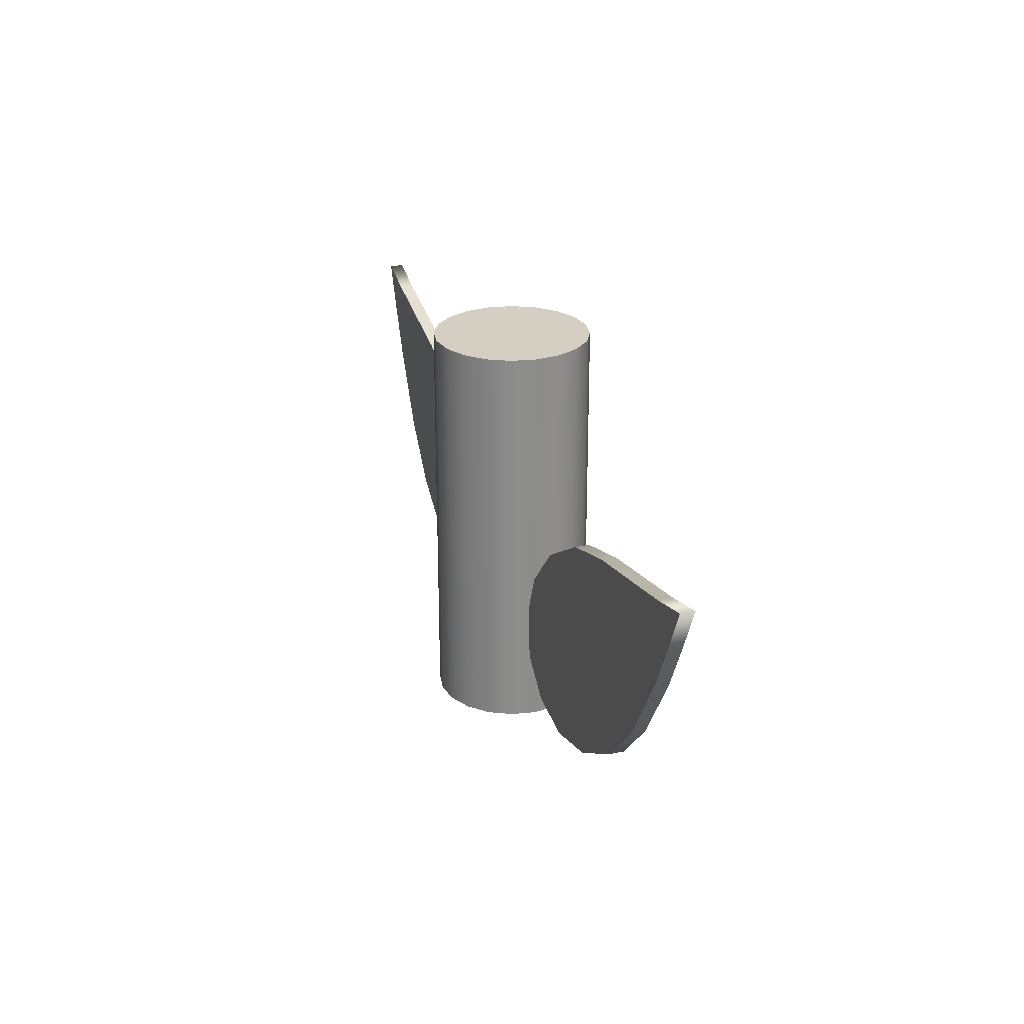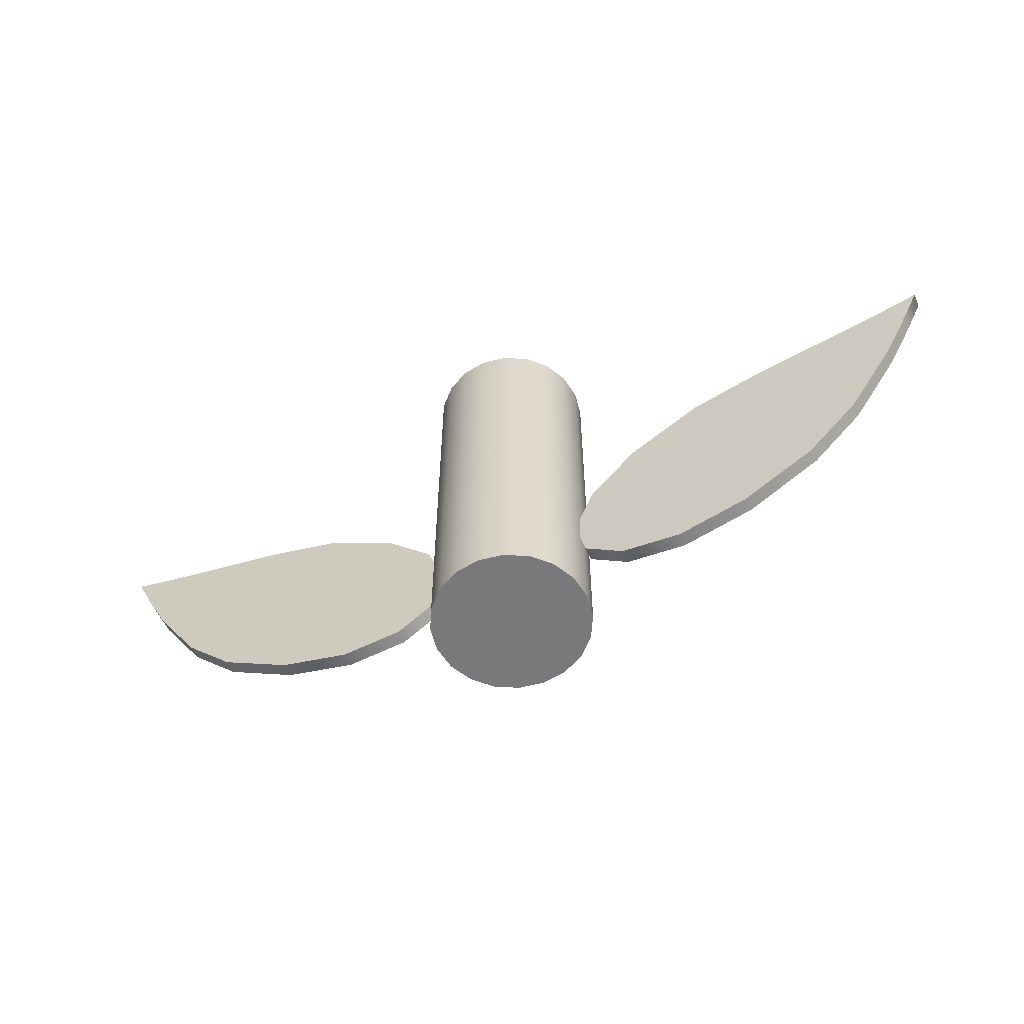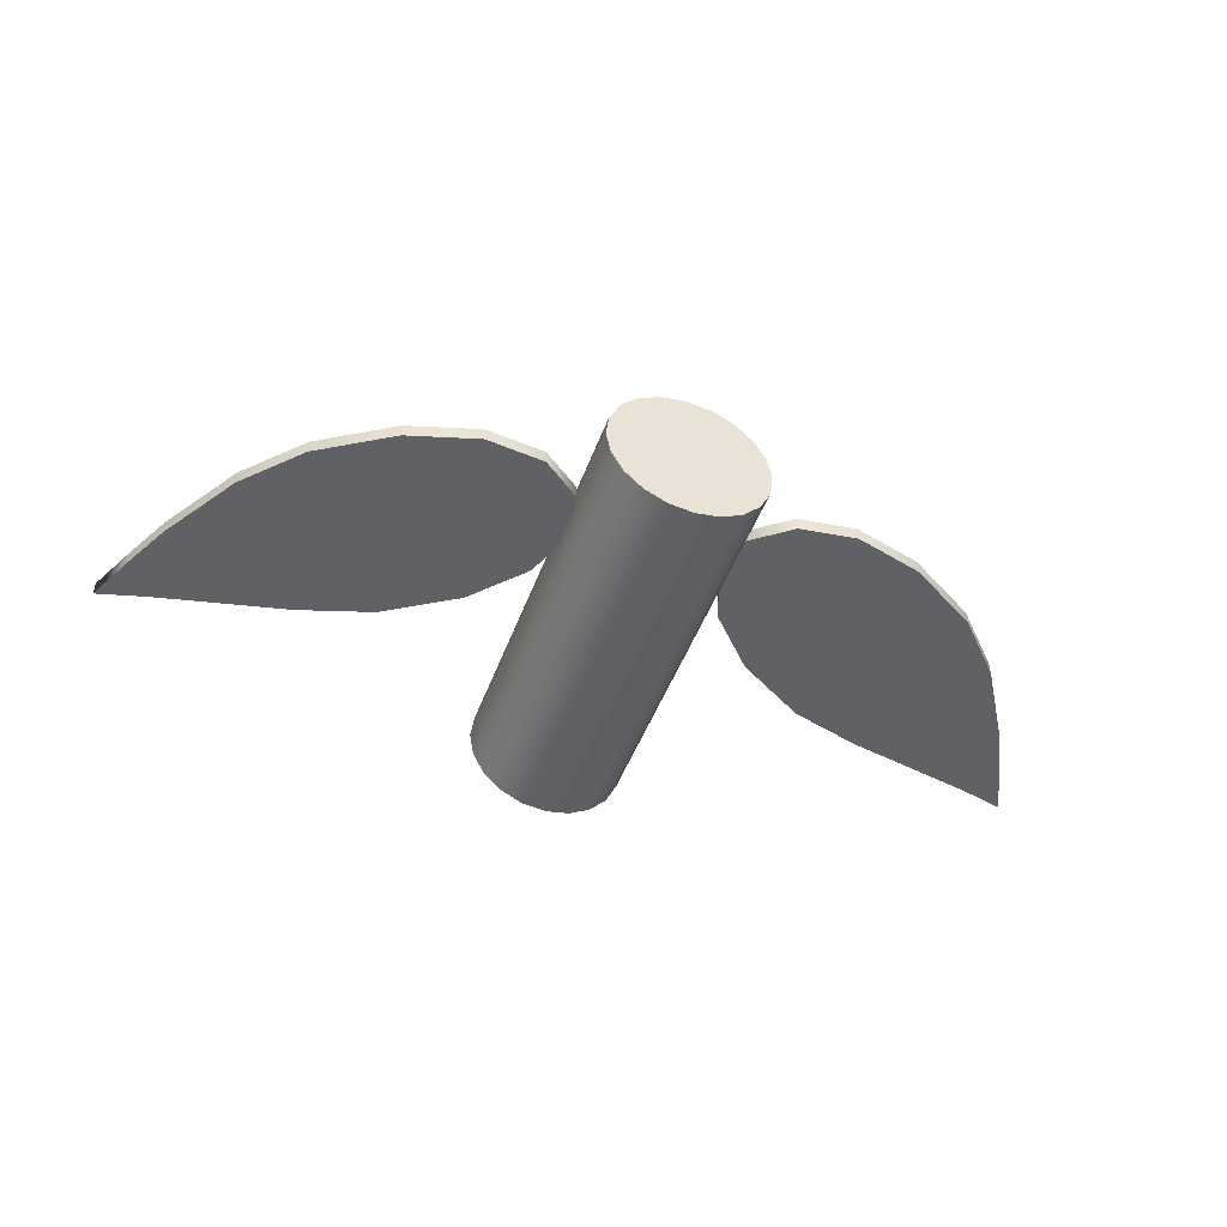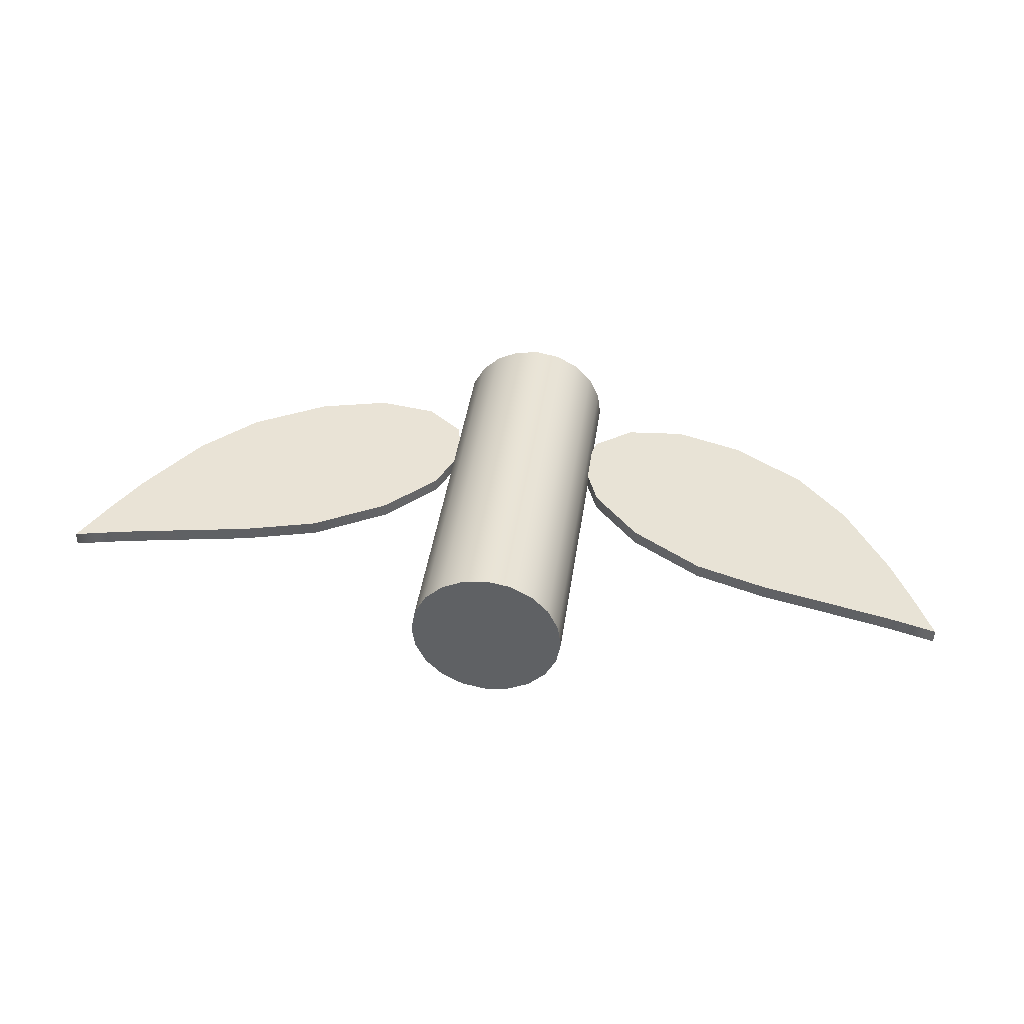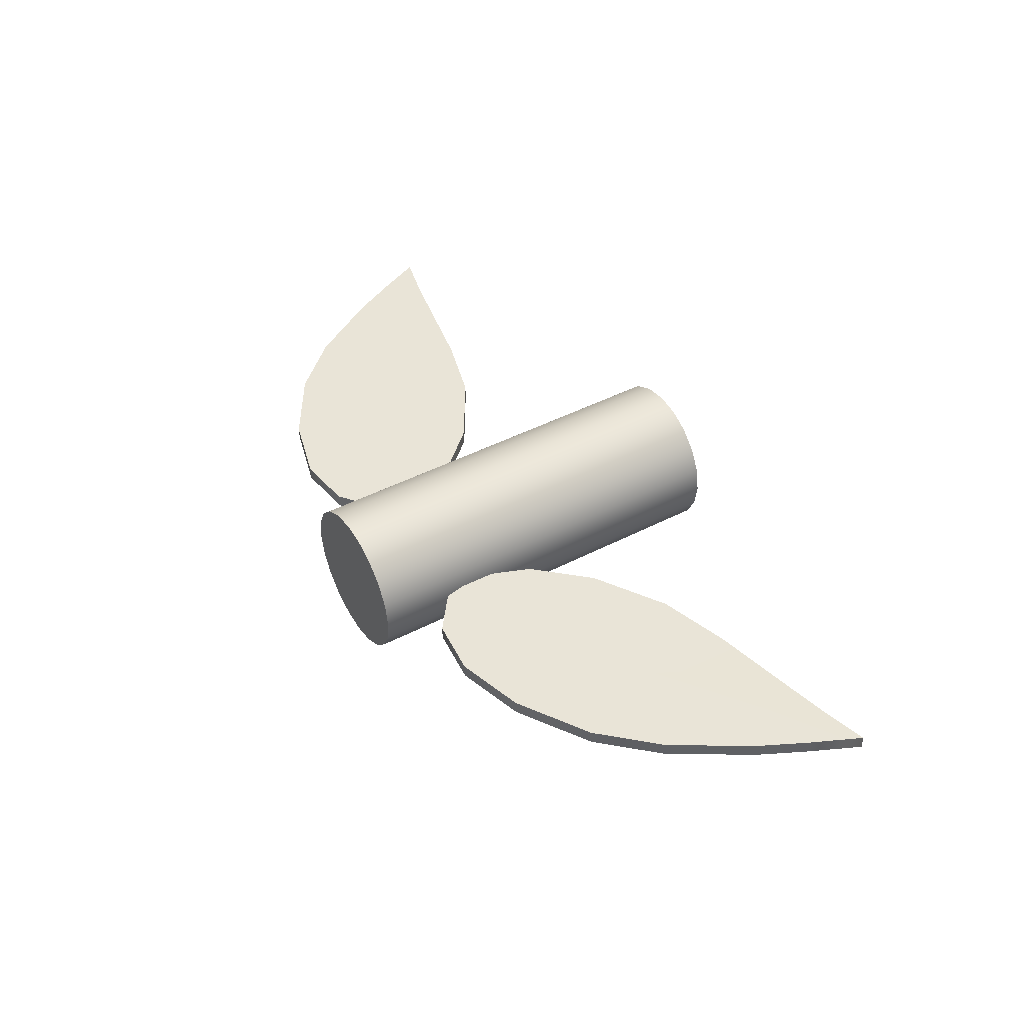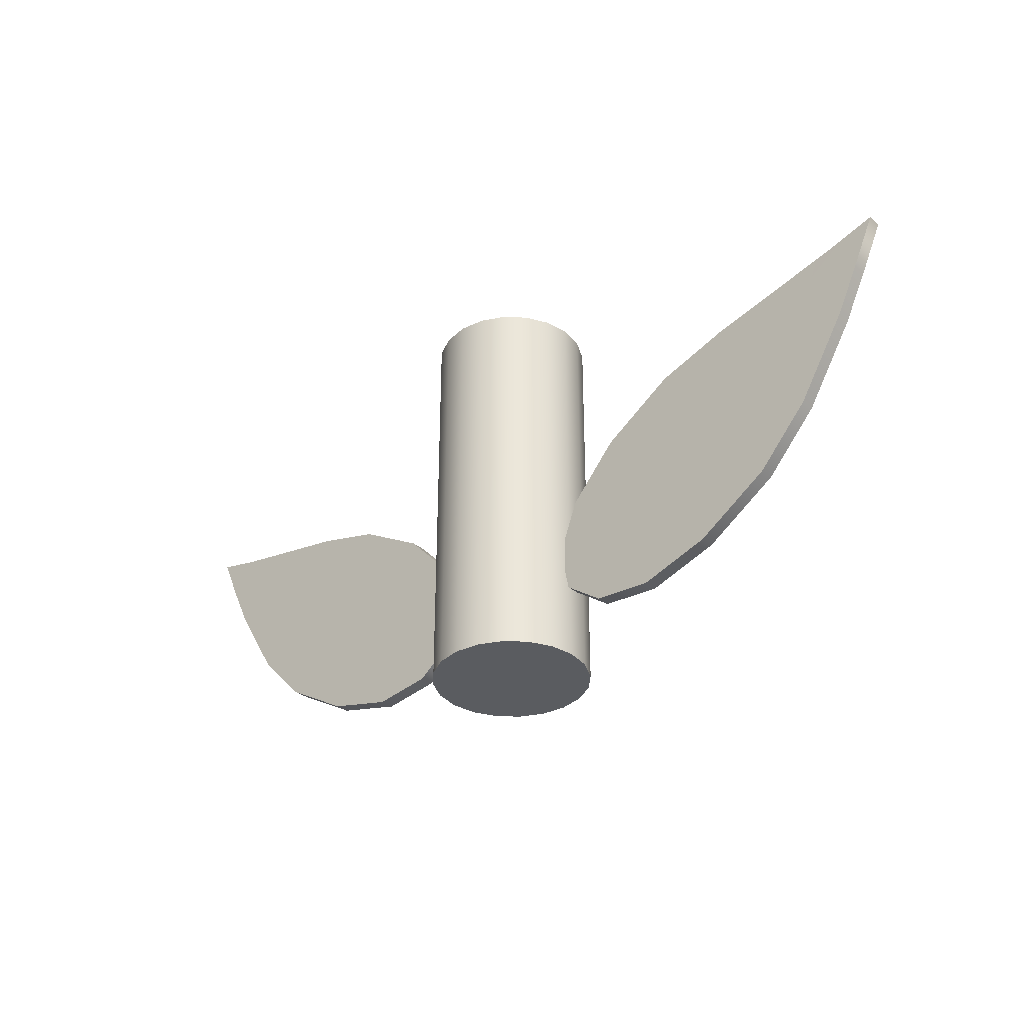
<metadata>
{"format":"obj","ext":"obj","renderer":"f3d","projection":"perspective","resolution":1024,"background":"white","views":[{"elev":25.8,"azim":70.8,"up":"+Y"},{"elev":-57.9,"azim":22.2,"up":"+Y"},{"elev":-47.6,"azim":-19.8,"up":"+Z"},{"elev":40.9,"azim":-172.0,"up":"+Z"},{"elev":44.7,"azim":58.9,"up":"+Z"},{"elev":-33.6,"azim":41.0,"up":"+Y"}]}
</metadata>
<code>
g default
v 0.03764 0.01393 0.126
v 0.07473 0.01393 0.1082
v 0.1045 0.01393 0.07979
v 0.124 0.01393 0.04359
v 0.1314 0.01393 0.003128
v 0.126 0.01393 -0.03764
v 0.1082 0.01393 -0.07473
v 0.07979 0.01393 -0.1045
v 0.04359 0.01393 -0.124
v 0.003128 0.01393 -0.1314
v -0.03764 0.01393 -0.126
v -0.07473 0.01393 -0.1082
v -0.1045 0.01393 -0.07979
v -0.124 0.01393 -0.04359
v -0.1314 0.01393 -0.003128
v -0.126 0.01393 0.03764
v -0.1082 0.01393 0.07473
v -0.07979 0.01393 0.1045
v -0.04359 0.01393 0.124
v -0.003128 0.01393 0.1314
v 0.03764 0.6833 0.126
v 0.07473 0.6833 0.1082
v 0.1045 0.6833 0.07979
v 0.124 0.6833 0.04359
v 0.1314 0.6833 0.003128
v 0.126 0.6833 -0.03764
v 0.1082 0.6833 -0.07473
v 0.07979 0.6833 -0.1045
v 0.04359 0.6833 -0.124
v 0.003128 0.6833 -0.1314
v -0.03764 0.6833 -0.126
v -0.07473 0.6833 -0.1082
v -0.1045 0.6833 -0.07979
v -0.124 0.6833 -0.04359
v -0.1314 0.6833 -0.003128
v -0.126 0.6833 0.03764
v -0.1082 0.6833 0.07473
v -0.07979 0.6833 0.1045
v -0.04359 0.6833 0.124
v -0.003128 0.6833 0.1314
v 0 0.01393 0
v 0 0.6833 0
v 0.2007 0.08511 0.01654
v 0.2986 0.07412 0.01939
v 0.2991 0.07418 -0.00367
v 0.2013 0.08518 -0.00652
v 0.4147 0.1066 0.02247
v 0.4153 0.1066 -0.000584
v 0.5351 0.1794 0.02541
v 0.5357 0.1795 0.002349
v 0.6212 0.2698 0.02724
v 0.6217 0.2699 0.004186
v 0.7016 0.3977 0.02874
v 0.7021 0.3978 0.005679
v 0.7407 0.4753 0.0294
v 0.7413 0.4753 0.006342
v 0.7018 0.5356 0.004799
v 0.7013 0.5356 0.02786
v 0.6224 0.5188 0.02565
v 0.6229 0.5189 0.002586
v 0.4778 0.4889 0.02166
v 0.4783 0.489 -0.001402
v 0.3563 0.4527 0.01844
v 0.3568 0.4528 -0.004618
v 0.2359 0.3798 0.01551
v 0.2364 0.3799 -0.007551
v 0.1552 0.2933 0.0138
v 0.1557 0.2933 -0.009258
v 0.1212 0.2066 0.01344
v 0.1217 0.2067 -0.00962
v 0.1372 0.1327 0.01441
v 0.1378 0.1327 -0.008648
v 0.4187 0.2887 0.02127
v 0.7783 0.5552 0.03003
v 0.4192 0.2888 -0.001792
v 0.7789 0.5552 0.006966
v -0.1995 0.08511 0.007016
v -0.1989 0.08518 -0.01604
v -0.2968 0.07418 -0.01785
v -0.2974 0.07412 0.005207
v -0.4129 0.1066 -0.02029
v -0.4135 0.1066 0.002768
v -0.5333 0.1795 -0.02309
v -0.5339 0.1794 -2.9e-05
v -0.6194 0.2699 -0.02534
v -0.6199 0.2698 -0.002286
v -0.6998 0.3978 -0.02768
v -0.7004 0.3977 -0.00462
v -0.7389 0.4753 -0.02888
v -0.7395 0.4753 -0.005819
v -0.6994 0.5356 -0.02854
v -0.6205 0.5189 -0.027
v -0.621 0.5188 -0.00394
v -0.7 0.5356 -0.005483
v -0.4759 0.489 -0.0241
v -0.4764 0.4889 -0.001046
v -0.3544 0.4528 -0.02154
v -0.355 0.4527 0.001517
v -0.234 0.3799 -0.01874
v -0.2345 0.3798 0.004314
v -0.1533 0.2933 -0.01661
v -0.1539 0.2933 0.006447
v -0.1193 0.2067 -0.01536
v -0.1199 0.2066 0.007703
v -0.1354 0.1327 -0.01515
v -0.136 0.1327 0.007911
v -0.4174 0.2887 0.001371
v -0.777 0.5552 -0.006982
v -0.4169 0.2888 -0.02169
v -0.7765 0.5552 -0.03004
g polySurface78
f 1 2 22 21
f 2 3 23 22
f 3 4 24 23
f 4 5 25 24
f 5 6 26 25
f 6 7 27 26
f 7 8 28 27
f 8 9 29 28
f 9 10 30 29
f 10 11 31 30
f 11 12 32 31
f 12 13 33 32
f 13 14 34 33
f 14 15 35 34
f 15 16 36 35
f 16 17 37 36
f 17 18 38 37
f 18 19 39 38
f 19 20 40 39
f 20 1 21 40
f 2 1 41
f 3 2 41
f 4 3 41
f 5 4 41
f 6 5 41
f 7 6 41
f 8 7 41
f 9 8 41
f 10 9 41
f 11 10 41
f 12 11 41
f 13 12 41
f 14 13 41
f 15 14 41
f 16 15 41
f 17 16 41
f 18 17 41
f 19 18 41
f 20 19 41
f 1 20 41
f 21 22 42
f 22 23 42
f 23 24 42
f 24 25 42
f 25 26 42
f 26 27 42
f 27 28 42
f 28 29 42
f 29 30 42
f 30 31 42
f 31 32 42
f 32 33 42
f 33 34 42
f 34 35 42
f 35 36 42
f 36 37 42
f 37 38 42
f 38 39 42
f 39 40 42
f 40 21 42
f 43 46 45 44
f 44 45 48 47
f 47 48 50 49
f 49 50 52 51
f 51 52 54 53
f 53 54 56 55
f 57 60 59 58
f 59 60 62 61
f 61 62 64 63
f 63 64 66 65
f 65 66 68 67
f 67 68 70 69
f 69 70 72 71
f 71 72 46 43
f 44 73 43
f 47 73 44
f 49 73 47
f 51 73 49
f 53 73 51
f 73 53 55
f 73 74 58
f 61 73 59
f 63 73 61
f 65 73 63
f 67 73 65
f 69 73 67
f 71 73 69
f 43 73 71
f 46 75 45
f 45 75 48
f 48 75 50
f 50 75 52
f 52 75 54
f 75 76 56
f 76 75 57
f 60 75 62
f 62 75 64
f 64 75 66
f 66 75 68
f 68 75 70
f 70 75 72
f 72 75 46
f 75 60 57
f 54 75 56
f 74 73 55
f 59 73 58
f 56 76 74 55
f 74 76 57 58
f 77 80 79 78
f 80 82 81 79
f 82 84 83 81
f 84 86 85 83
f 86 88 87 85
f 88 90 89 87
f 91 94 93 92
f 93 96 95 92
f 96 98 97 95
f 98 100 99 97
f 100 102 101 99
f 102 104 103 101
f 104 106 105 103
f 106 77 78 105
f 80 77 107
f 82 80 107
f 84 82 107
f 86 84 107
f 88 86 107
f 107 90 88
f 107 94 108
f 96 93 107
f 98 96 107
f 100 98 107
f 102 100 107
f 104 102 107
f 106 104 107
f 77 106 107
f 78 79 109
f 79 81 109
f 81 83 109
f 83 85 109
f 85 87 109
f 109 89 110
f 110 91 109
f 92 95 109
f 95 97 109
f 97 99 109
f 99 101 109
f 101 103 109
f 103 105 109
f 105 78 109
f 109 91 92
f 87 89 109
f 108 90 107
f 93 94 107
f 89 90 108 110
f 108 94 91 110

</code>
